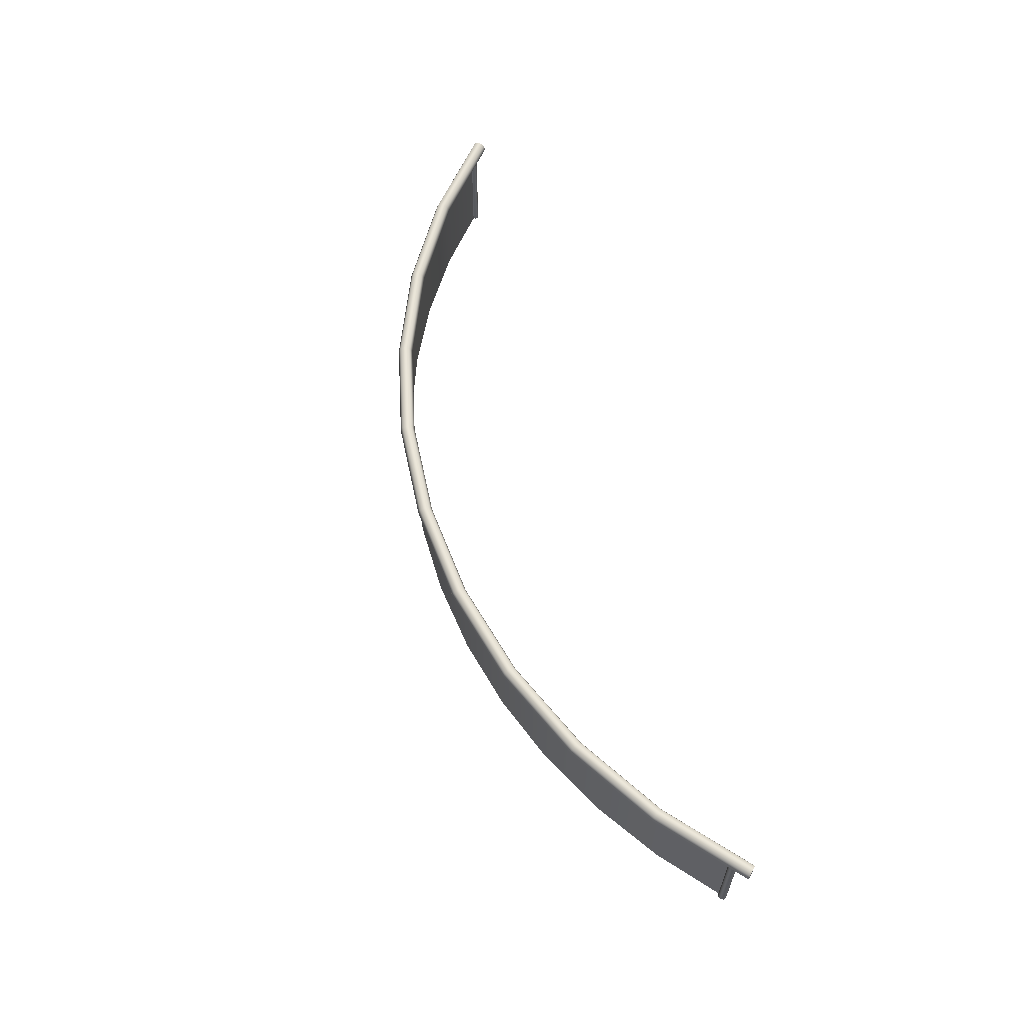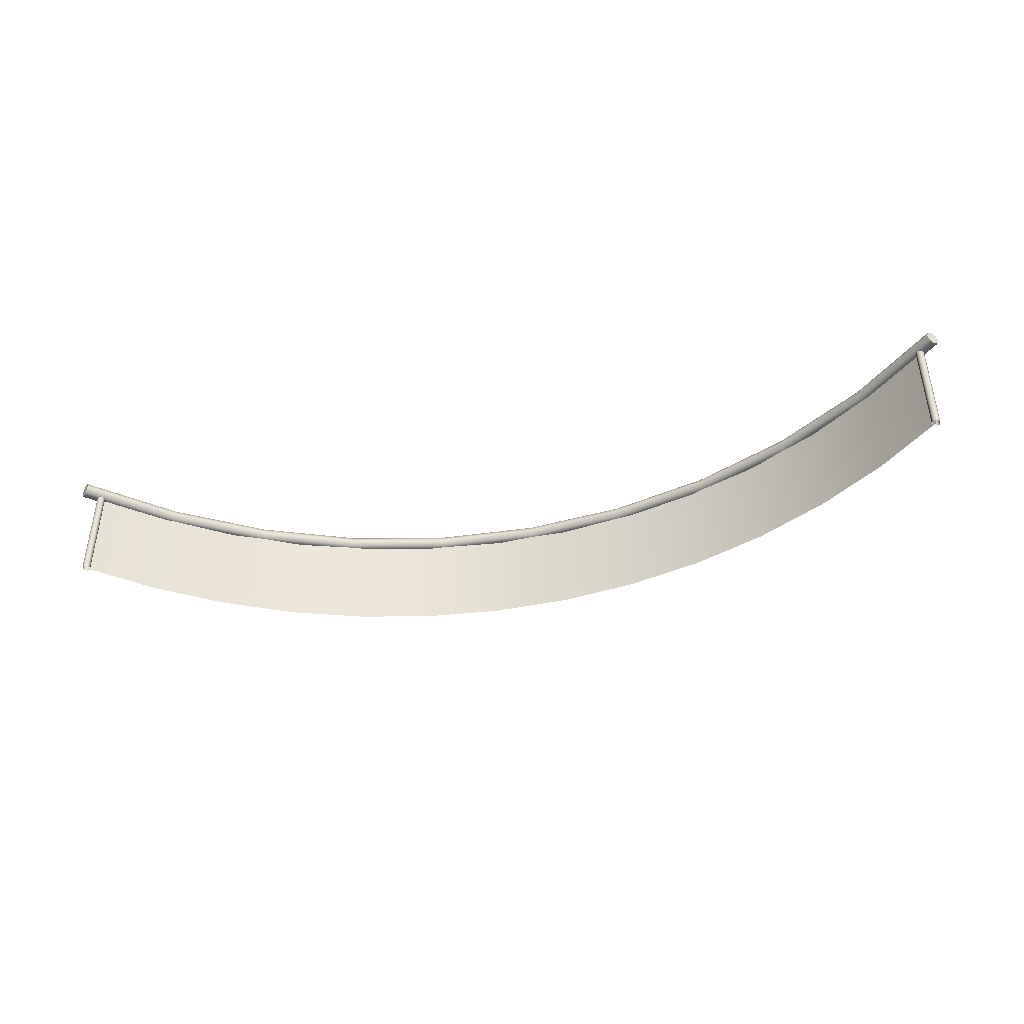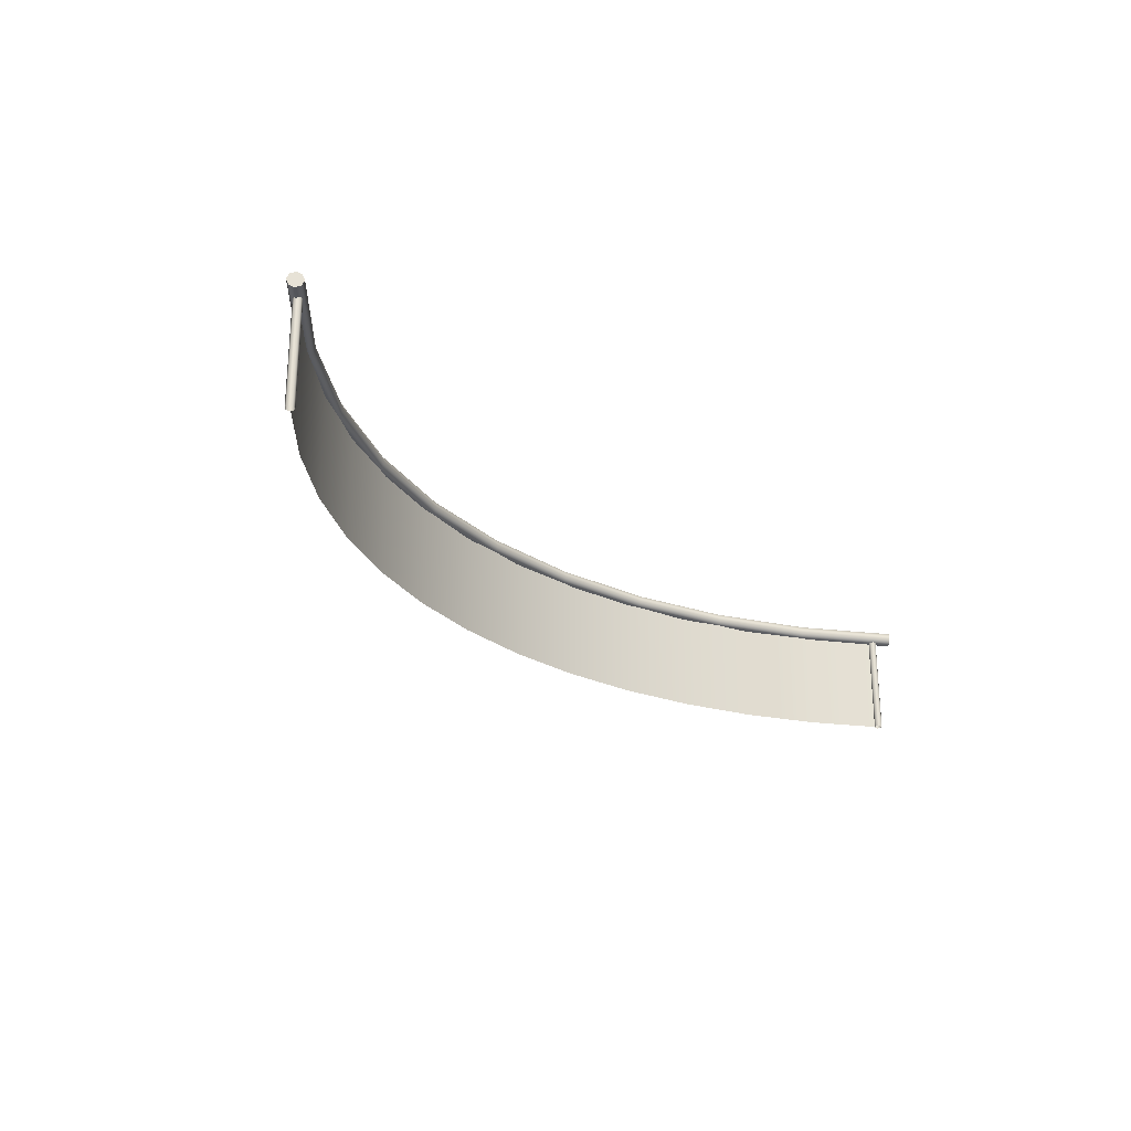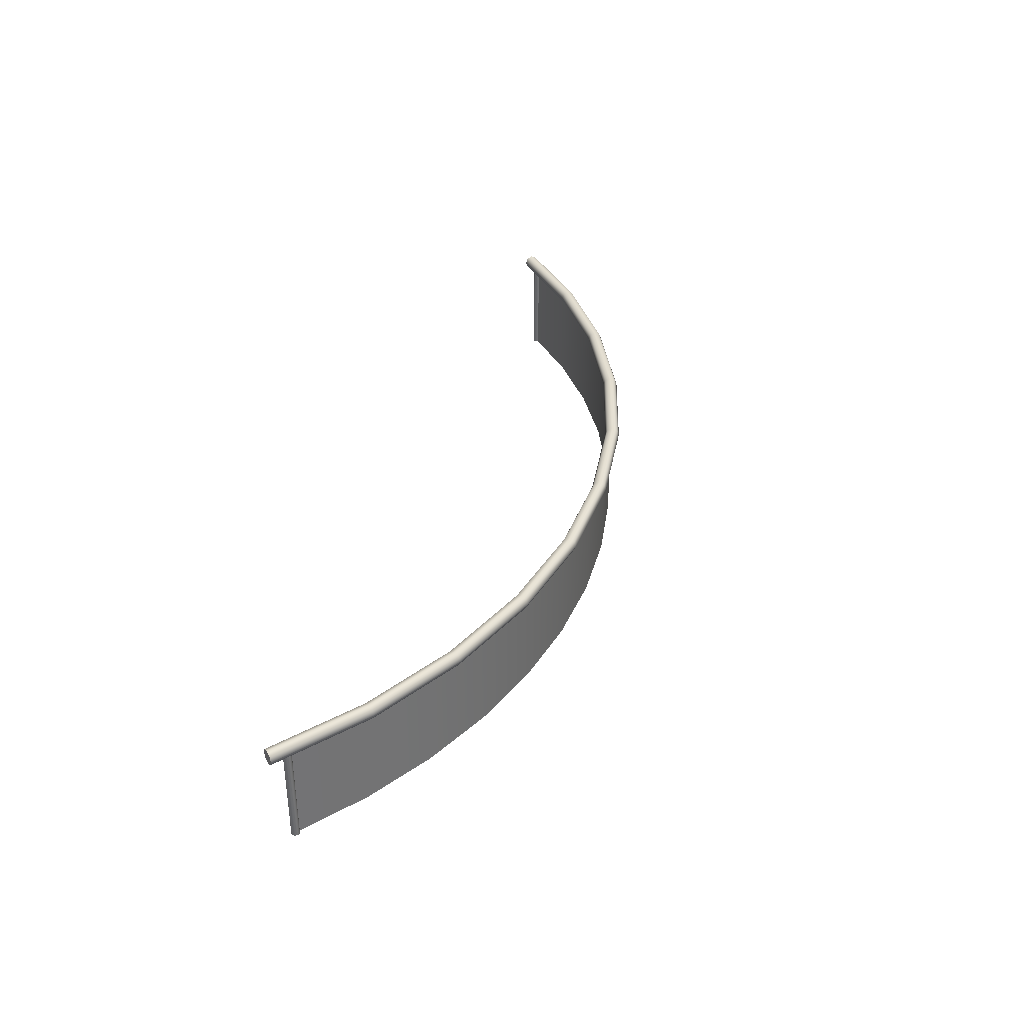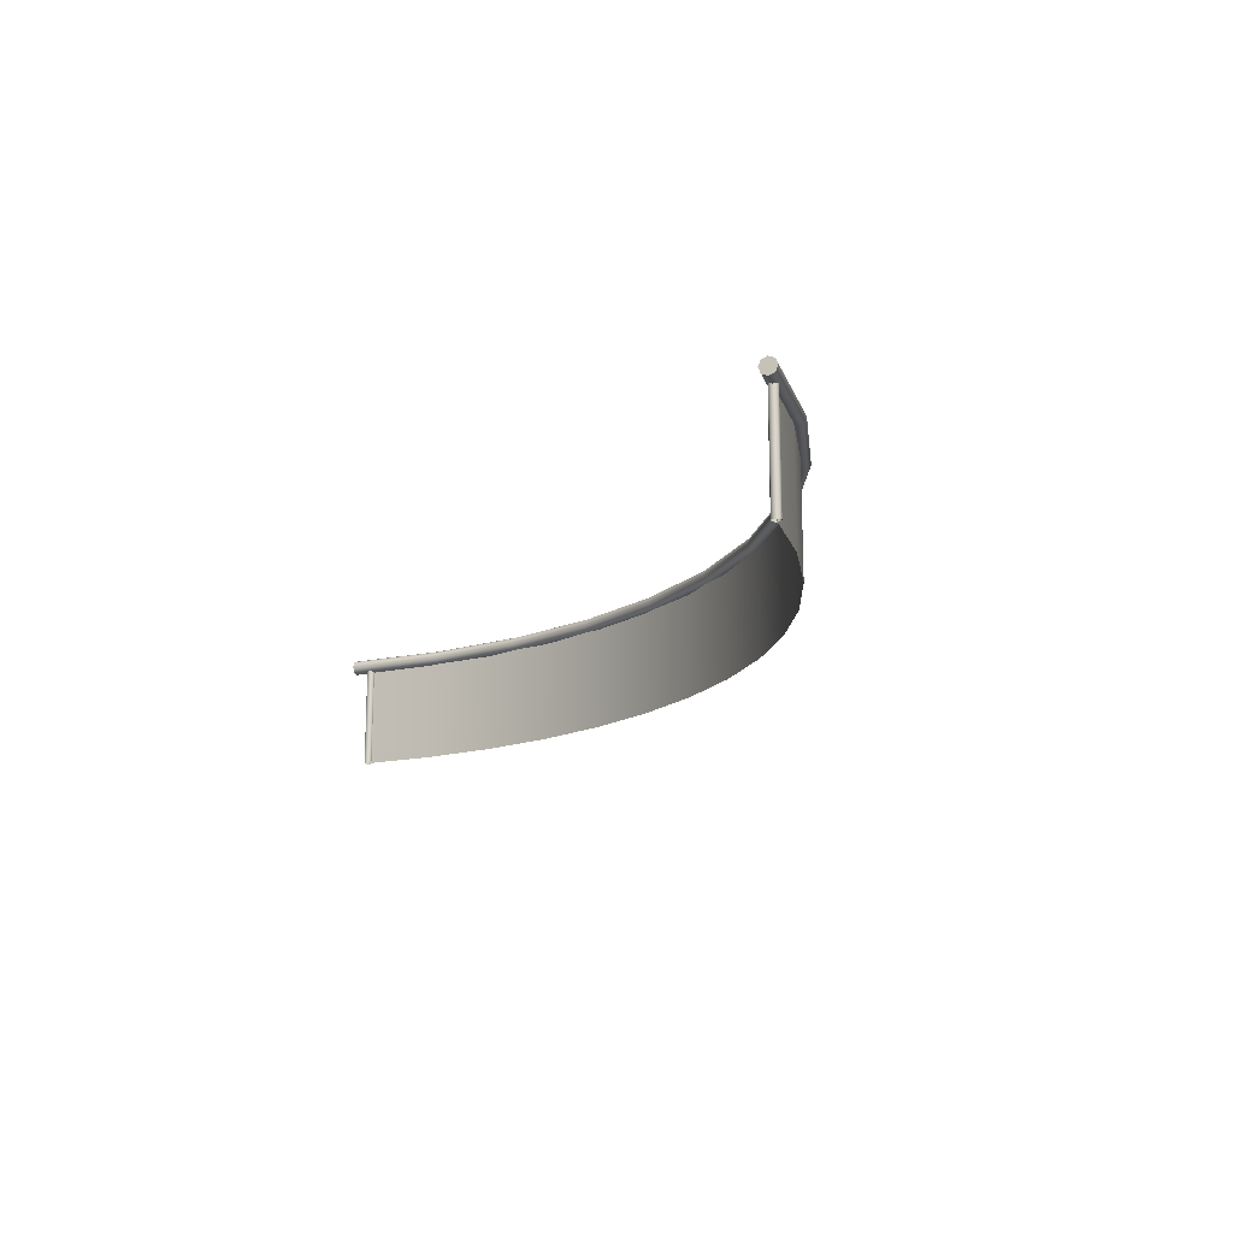
<metadata>
{"format":"obj","ext":"obj","renderer":"f3d","projection":"perspective","resolution":1024,"background":"white","views":[{"elev":60.4,"azim":-106.5,"up":"+Y"},{"elev":-42.3,"azim":14.1,"up":"+Y"},{"elev":-25.4,"azim":-51.4,"up":"+Y"},{"elev":36.6,"azim":104.8,"up":"+Y"},{"elev":-15.8,"azim":65.4,"up":"+Y"}]}
</metadata>
<code>
g Fence
v 5.985 10.36 -6.346
v 6.024 11.83 -6.33
v 6.024 10.36 -6.33
v 5.985 11.83 -6.346
v 6.064 11.83 -6.346
v 6.064 10.36 -6.346
v 6.064 10.36 -6.346
v 6.08 11.83 -6.386
v 6.08 10.36 -6.386
v 6.064 11.83 -6.346
v 6.064 11.83 -6.425
v 6.064 10.36 -6.425
v 6.024 11.83 -6.441
v 6.024 10.36 -6.441
v 5.985 11.83 -6.425
v 5.985 10.36 -6.425
v 5.985 10.36 -6.425
v 5.969 11.83 -6.386
v 5.969 10.36 -6.386
v 5.985 11.83 -6.425
v 5.985 11.83 -6.346
v 5.985 10.36 -6.346
v 5.114 11.79 -7.038
v 6.173 11.86 -6.173
v 6.152 11.79 -6.152
v 5.131 11.86 -7.062
v 3.95 11.79 -7.752
v 3.963 11.86 -7.778
v 2.688 11.79 -8.274
v 2.698 11.86 -8.302
v 1.361 11.79 -8.593
v 1.366 11.86 -8.622
v 2e-06 11.79 -8.7
v 2e-06 11.86 -8.729
v -1.361 11.79 -8.593
v -1.366 11.86 -8.622
v -2.688 11.79 -8.274
v -2.697 11.86 -8.302
v -3.95 11.79 -7.752
v -3.963 11.86 -7.778
v -5.114 11.79 -7.038
v -5.131 11.86 -7.062
v -6.152 11.79 -6.152
v -6.173 11.86 -6.173
v 2.719 11.89 -8.369
v 3.995 11.89 -7.841
v 1.377 11.89 -8.692
v 2e-06 11.89 -8.8
v -1.377 11.89 -8.692
v -2.719 11.89 -8.369
v -3.995 11.89 -7.841
v -5.173 11.89 -7.119
v -6.223 11.89 -6.223
v 4.027 11.86 -7.904
v 5.214 11.86 -7.177
v 5.173 11.89 -7.119
v 6.223 11.89 -6.223
v 6.273 11.86 -6.273
v 1.388 11.86 -8.762
v 2.741 11.86 -8.437
v -4.027 11.86 -7.904
v -2.741 11.86 -8.437
v -1.388 11.86 -8.762
v 2e-06 11.86 -8.871
v 2.75 11.79 -8.464
v 4.041 11.79 -7.93
v 5.231 11.79 -7.2
v 6.293 11.79 -6.293
v 2e-06 11.79 -8.9
v 1.392 11.79 -8.79
v -1.392 11.79 -8.79
v -2.75 11.79 -8.464
v -4.041 11.79 -7.93
v -5.214 11.86 -7.177
v -6.273 11.86 -6.273
v -5.231 11.79 -7.2
v -6.293 11.79 -6.293
v 1.388 11.72 -8.762
v 2.741 11.72 -8.437
v 4.027 11.72 -7.904
v 5.214 11.72 -7.177
v 6.273 11.72 -6.273
v -4.027 11.72 -7.904
v -2.741 11.72 -8.437
v -1.388 11.72 -8.762
v 2e-06 11.72 -8.871
v -5.214 11.72 -7.177
v -6.273 11.72 -6.273
v 5.214 11.72 -7.177
v 6.223 11.69 -6.223
v 6.273 11.72 -6.273
v 5.173 11.69 -7.119
v 4.027 11.72 -7.904
v 3.995 11.69 -7.841
v 2.741 11.72 -8.437
v 2.719 11.69 -8.369
v 1.388 11.72 -8.762
v 1.377 11.69 -8.692
v 2e-06 11.72 -8.871
v 2e-06 11.69 -8.8
v -1.388 11.72 -8.762
v -1.377 11.69 -8.692
v -2.741 11.72 -8.437
v -2.719 11.69 -8.369
v -4.027 11.72 -7.904
v -3.995 11.69 -7.841
v -5.214 11.72 -7.177
v -5.173 11.69 -7.119
v -6.273 11.72 -6.273
v -6.223 11.69 -6.223
v 2.698 11.72 -8.302
v 3.963 11.72 -7.778
v 1.366 11.72 -8.622
v 2e-06 11.72 -8.729
v -1.366 11.72 -8.622
v -2.697 11.72 -8.302
v -3.963 11.72 -7.778
v -5.131 11.72 -7.062
v -6.173 11.72 -6.173
v 3.95 11.79 -7.752
v 5.114 11.79 -7.038
v 5.131 11.72 -7.062
v 6.173 11.72 -6.173
v 6.152 11.79 -6.152
v 1.361 11.79 -8.593
v 2.688 11.79 -8.274
v -3.95 11.79 -7.752
v -2.688 11.79 -8.274
v -1.361 11.79 -8.593
v 2e-06 11.79 -8.7
v -5.114 11.79 -7.038
v -6.152 11.79 -6.152
v -6.152 11.79 -6.152
v -6.223 11.79 -6.223
v -6.173 11.86 -6.173
v -6.223 11.89 -6.223
v -6.273 11.86 -6.273
v -6.293 11.79 -6.293
v -6.273 11.72 -6.273
v -6.223 11.69 -6.223
v -6.173 11.72 -6.173
v 6.173 11.86 -6.173
v 6.223 11.79 -6.223
v 6.152 11.79 -6.152
v 6.223 11.89 -6.223
v 6.273 11.86 -6.273
v 6.293 11.79 -6.293
v 6.273 11.72 -6.273
v 6.223 11.69 -6.223
v 6.173 11.72 -6.173
v -6.064 10.36 -6.346
v -6.024 11.83 -6.33
v -6.024 10.36 -6.33
v -6.064 11.83 -6.346
v -5.985 11.83 -6.346
v -5.985 10.36 -6.346
v -5.985 10.36 -6.346
v -5.969 11.83 -6.386
v -5.969 10.36 -6.386
v -5.985 11.83 -6.346
v -5.985 11.83 -6.425
v -5.985 10.36 -6.425
v -6.024 11.83 -6.441
v -6.024 10.36 -6.441
v -6.064 11.83 -6.425
v -6.064 10.36 -6.425
v -6.064 10.36 -6.425
v -6.08 11.83 -6.386
v -6.08 10.36 -6.386
v -6.064 11.83 -6.425
v -6.064 11.83 -6.346
v -6.064 10.36 -6.346
v 6.024 10.36 -6.386
v 5.242 11.83 -7.042
v 5.242 10.36 -7.042
v 6.024 11.83 -6.386
v 4.389 11.83 -7.603
v 4.389 10.36 -7.603
v 3.477 11.83 -8.061
v 3.477 10.36 -8.061
v 2.518 11.83 -8.41
v 2.518 10.36 -8.41
v 1.524 11.83 -8.646
v 1.524 10.36 -8.646
v 0.5105 11.83 -8.764
v 0.5105 10.36 -8.764
v -0.5104 11.83 -8.764
v -0.5104 10.36 -8.764
v -1.524 11.83 -8.646
v -1.524 10.36 -8.646
v -2.518 11.83 -8.41
v -2.518 10.36 -8.41
v -3.477 11.83 -8.061
v -3.477 10.36 -8.061
v -4.389 11.83 -7.603
v -4.389 10.36 -7.603
v -5.242 11.83 -7.042
v -5.242 10.36 -7.042
v -6.024 11.83 -6.386
v -6.024 10.36 -6.386
v 6.024 10.36 -6.386
v 5.242 11.83 -7.042
v 6.024 11.83 -6.386
v 5.242 10.36 -7.042
v 4.389 11.83 -7.603
v 4.389 10.36 -7.603
v 3.477 11.83 -8.061
v 3.477 10.36 -8.061
v 2.518 11.83 -8.41
v 2.518 10.36 -8.41
v 1.524 11.83 -8.646
v 1.524 10.36 -8.646
v 0.5105 11.83 -8.764
v 0.5105 10.36 -8.764
v -0.5104 11.83 -8.764
v -0.5104 10.36 -8.764
v -1.524 11.83 -8.646
v -1.524 10.36 -8.646
v -2.518 11.83 -8.41
v -2.518 10.36 -8.41
v -3.477 11.83 -8.061
v -3.477 10.36 -8.061
v -4.389 11.83 -7.603
v -4.389 10.36 -7.603
v -5.242 11.83 -7.042
v -5.242 10.36 -7.042
v -6.024 11.83 -6.386
v -6.024 10.36 -6.386
g Fence_0
f -226 -227 -228
f -227 -225 -228
f -224 -227 -226
f -223 -224 -226
f -220 -221 -222
f -221 -219 -222
f -218 -221 -220
f -217 -218 -220
f -216 -218 -217
f -215 -216 -217
f -214 -216 -215
f -213 -214 -215
f -210 -211 -212
f -211 -209 -212
f -208 -211 -210
f -207 -208 -210
f -204 -205 -206
f -205 -203 -206
f -206 -203 -202
f -203 -201 -202
f -202 -201 -200
f -201 -199 -200
f -200 -199 -198
f -199 -197 -198
f -198 -197 -196
f -197 -195 -196
f -196 -195 -194
f -195 -193 -194
f -194 -193 -192
f -193 -191 -192
f -192 -191 -190
f -191 -189 -190
f -190 -189 -188
f -189 -187 -188
f -188 -187 -186
f -187 -185 -186
f -199 -184 -197
f -183 -184 -199
f -184 -182 -197
f -197 -182 -195
f -182 -181 -195
f -195 -181 -193
f -181 -180 -193
f -193 -180 -191
f -180 -179 -191
f -191 -179 -189
f -179 -178 -189
f -189 -178 -187
f -178 -177 -187
f -187 -177 -185
f -177 -176 -185
f -183 -175 -184
f -174 -175 -183
f -173 -174 -183
f -173 -183 -201
f -203 -173 -201
f -172 -173 -203
f -205 -172 -203
f -201 -183 -199
f -172 -171 -173
f -171 -174 -173
f -182 -170 -181
f -169 -170 -182
f -175 -169 -184
f -184 -169 -182
f -178 -168 -177
f -167 -168 -178
f -179 -167 -178
f -166 -167 -179
f -180 -166 -179
f -165 -166 -180
f -170 -165 -181
f -181 -165 -180
f -169 -164 -170
f -163 -164 -169
f -175 -163 -169
f -162 -163 -175
f -174 -162 -175
f -161 -162 -174
f -171 -161 -174
f -165 -160 -166
f -159 -160 -165
f -164 -159 -170
f -170 -159 -165
f -160 -158 -166
f -166 -158 -167
f -158 -157 -167
f -167 -157 -168
f -157 -156 -168
f -168 -156 -155
f -168 -155 -177
f -177 -155 -176
f -155 -154 -176
f -156 -153 -155
f -155 -153 -154
f -153 -152 -154
f -159 -151 -160
f -150 -151 -159
f -164 -150 -159
f -149 -150 -164
f -163 -149 -164
f -148 -149 -163
f -162 -148 -163
f -147 -148 -162
f -161 -147 -162
f -156 -146 -153
f -145 -146 -156
f -157 -145 -156
f -144 -145 -157
f -158 -144 -157
f -143 -144 -158
f -151 -143 -160
f -160 -143 -158
f -146 -142 -153
f -153 -142 -152
f -142 -141 -152
f -138 -139 -140
f -139 -137 -140
f -140 -137 -136
f -137 -135 -136
f -136 -135 -134
f -135 -133 -134
f -134 -133 -132
f -133 -131 -132
f -132 -131 -130
f -131 -129 -130
f -130 -129 -128
f -129 -127 -128
f -128 -127 -126
f -127 -125 -126
f -126 -125 -124
f -125 -123 -124
f -124 -123 -122
f -123 -121 -122
f -122 -121 -120
f -121 -119 -120
f -133 -118 -131
f -117 -118 -133
f -118 -116 -131
f -131 -116 -129
f -116 -115 -129
f -129 -115 -127
f -115 -114 -127
f -127 -114 -125
f -114 -113 -125
f -125 -113 -123
f -113 -112 -123
f -123 -112 -121
f -112 -111 -121
f -121 -111 -119
f -111 -110 -119
f -117 -109 -118
f -108 -109 -117
f -107 -108 -117
f -107 -117 -135
f -137 -107 -135
f -106 -107 -137
f -139 -106 -137
f -135 -117 -133
f -106 -105 -107
f -105 -108 -107
f -116 -104 -115
f -103 -104 -116
f -109 -103 -118
f -118 -103 -116
f -112 -102 -111
f -101 -102 -112
f -113 -101 -112
f -100 -101 -113
f -114 -100 -113
f -99 -100 -114
f -104 -99 -115
f -115 -99 -114
f -102 -98 -111
f -111 -98 -110
f -98 -97 -110
f -94 -95 -96
f -93 -95 -94
f -92 -95 -93
f -91 -95 -92
f -90 -95 -91
f -89 -95 -90
f -88 -95 -89
f -96 -95 -88
f -85 -86 -87
f -87 -86 -84
f -84 -86 -83
f -83 -86 -82
f -82 -86 -81
f -81 -86 -80
f -80 -86 -79
f -79 -86 -85
f -76 -77 -78
f -77 -75 -78
f -74 -77 -76
f -73 -74 -76
f -70 -71 -72
f -71 -69 -72
f -68 -71 -70
f -67 -68 -70
f -66 -68 -67
f -65 -66 -67
f -64 -66 -65
f -63 -64 -65
f -60 -61 -62
f -61 -59 -62
f -58 -61 -60
f -57 -58 -60
f -54 -55 -56
f -55 -53 -56
f -52 -55 -54
f -51 -52 -54
f -50 -52 -51
f -49 -50 -51
f -48 -50 -49
f -47 -48 -49
f -46 -48 -47
f -45 -46 -47
f -44 -46 -45
f -43 -44 -45
f -42 -44 -43
f -41 -42 -43
f -40 -42 -41
f -39 -40 -41
f -38 -40 -39
f -37 -38 -39
f -36 -38 -37
f -35 -36 -37
f -34 -36 -35
f -33 -34 -35
f -32 -34 -33
f -31 -32 -33
f -30 -32 -31
f -29 -30 -31
f -26 -27 -28
f -27 -25 -28
f -27 -24 -25
f -24 -23 -25
f -24 -22 -23
f -22 -21 -23
f -22 -20 -21
f -20 -19 -21
f -20 -18 -19
f -18 -17 -19
f -18 -16 -17
f -16 -15 -17
f -16 -14 -15
f -14 -13 -15
f -14 -12 -13
f -12 -11 -13
f -12 -10 -11
f -10 -9 -11
f -10 -8 -9
f -8 -7 -9
f -8 -6 -7
f -6 -5 -7
f -6 -4 -5
f -4 -3 -5
f -4 -2 -3
f -2 -1 -3

</code>
